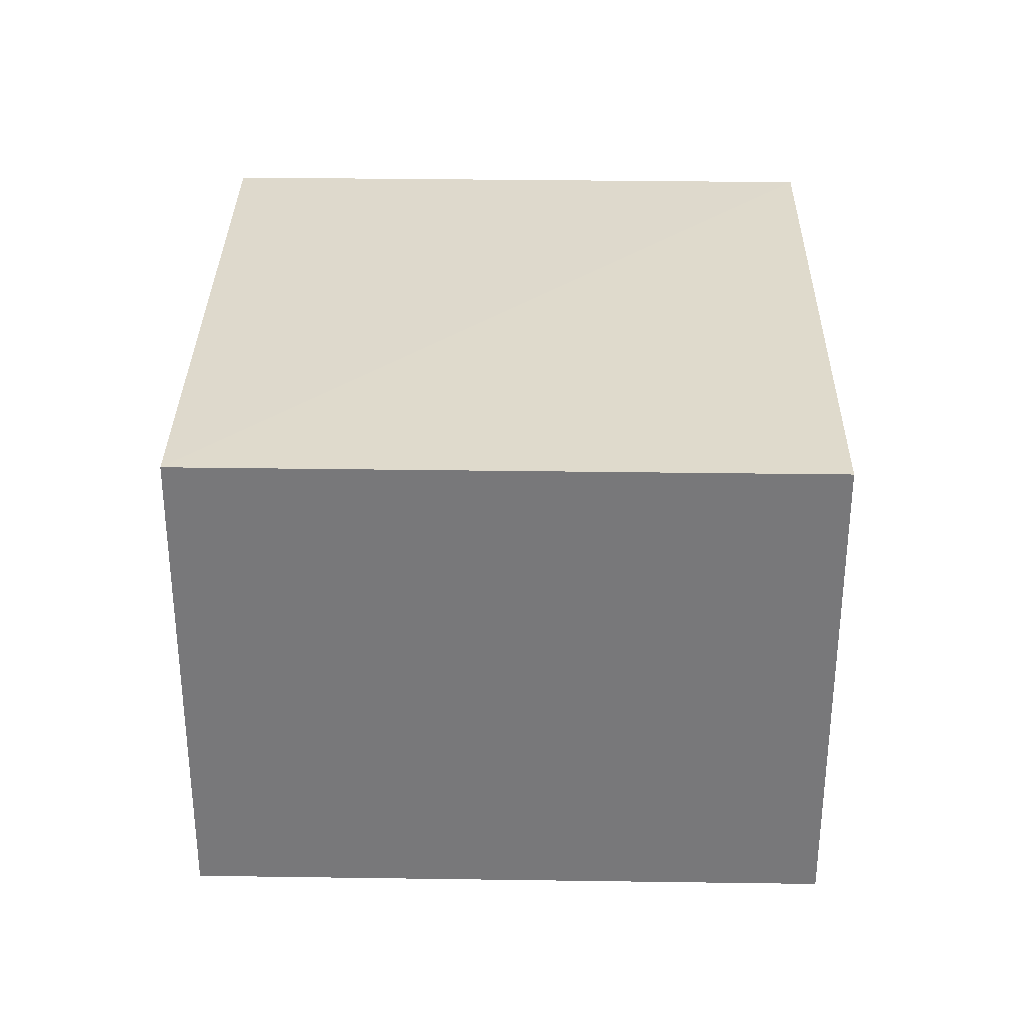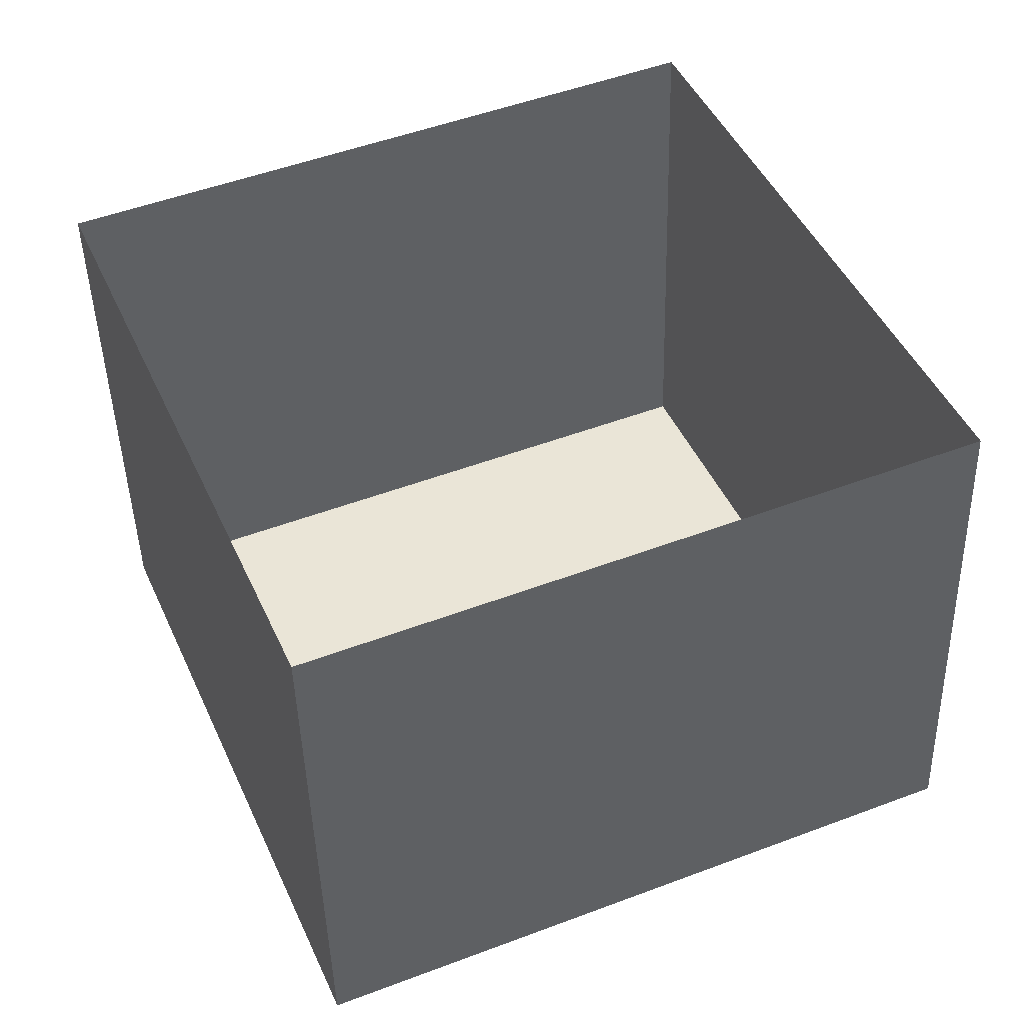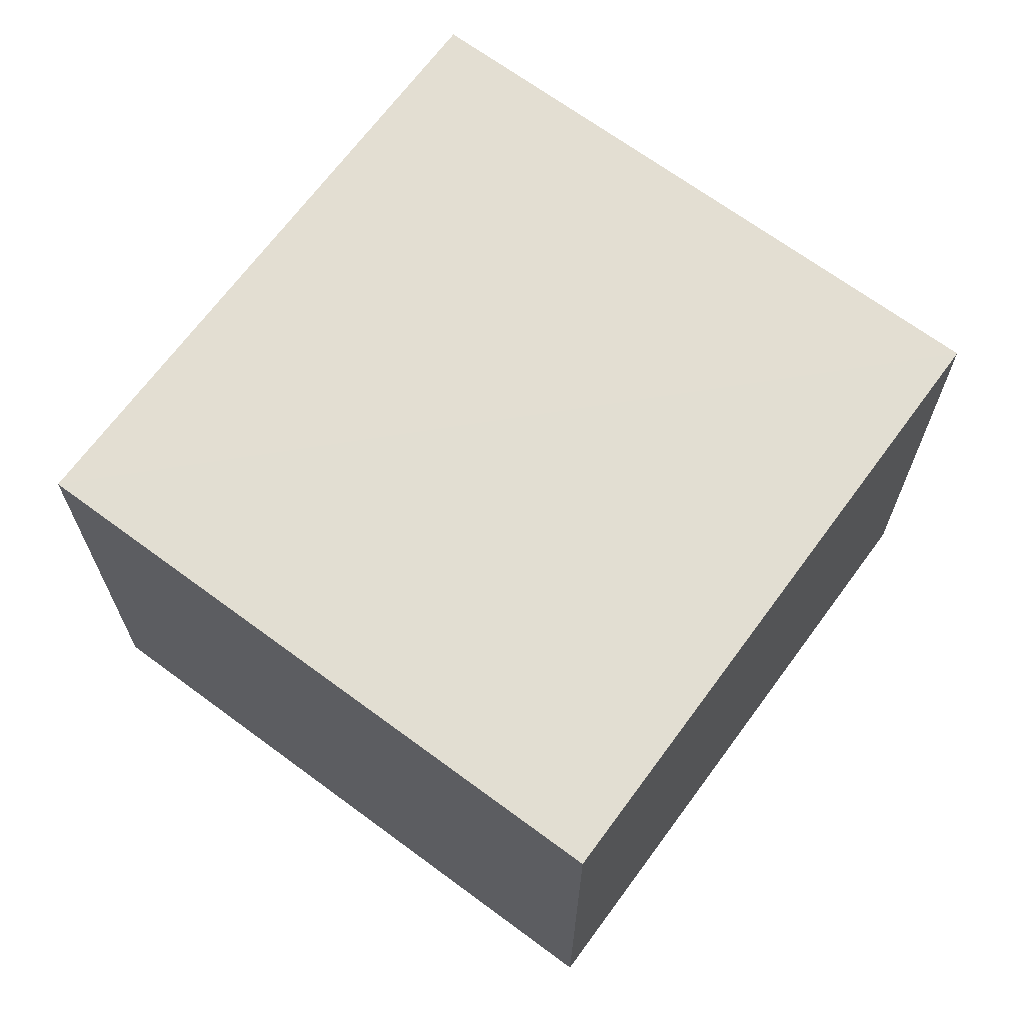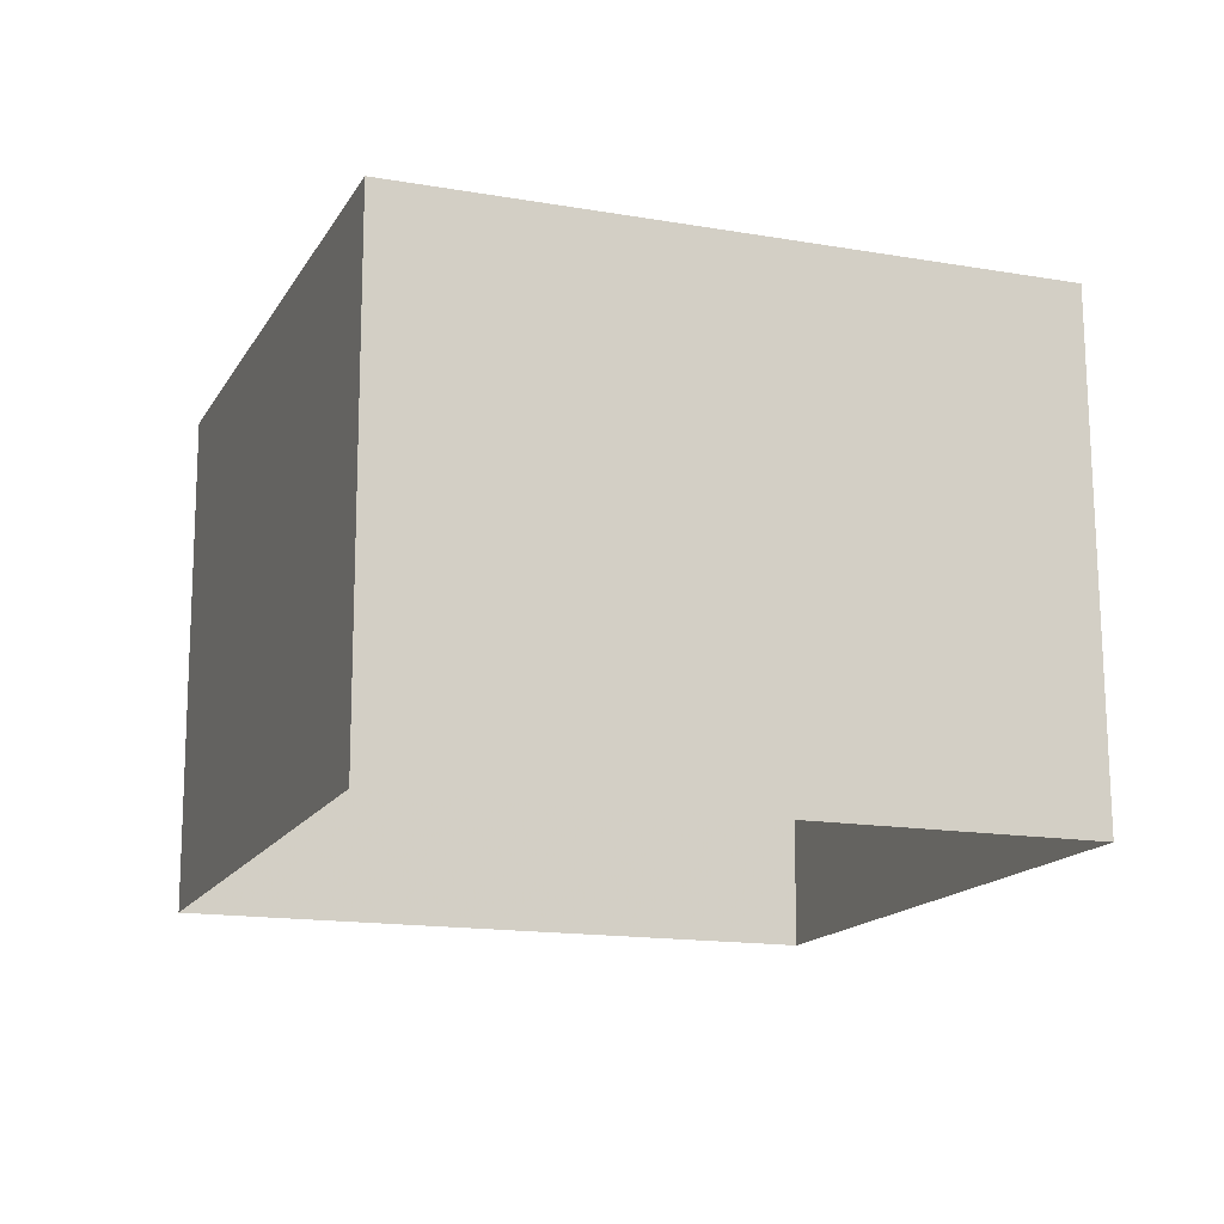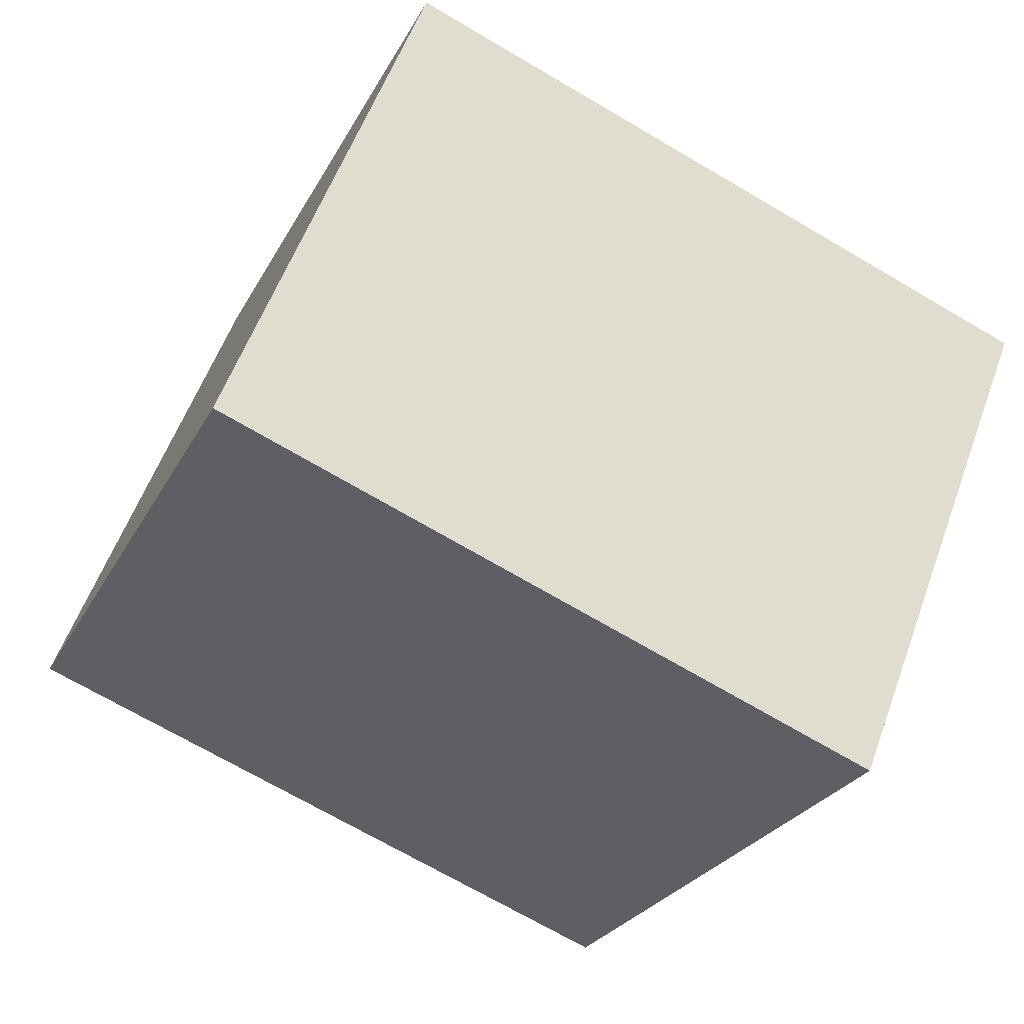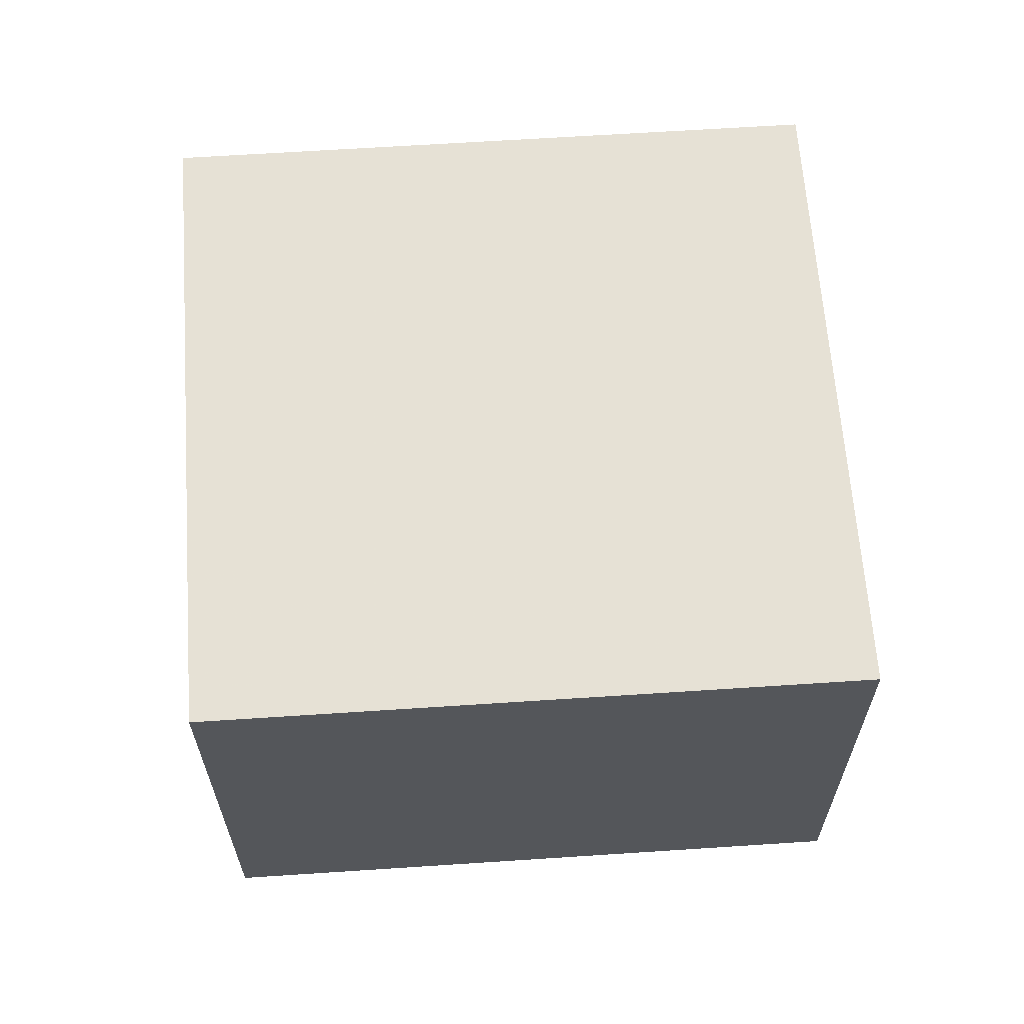
<metadata>
{"format":"obj","ext":"obj","renderer":"f3d","projection":"perspective","resolution":1024,"background":"white","views":[{"elev":32.4,"azim":68.0,"up":"+Z"},{"elev":-44.6,"azim":-178.7,"up":"+Y"},{"elev":67.7,"azim":103.3,"up":"+Z"},{"elev":-15.2,"azim":136.7,"up":"+Z"},{"elev":56.7,"azim":20.1,"up":"+Y"},{"elev":64.1,"azim":-26.7,"up":"+Z"}]}
</metadata>
<code>
v -3.159e+05 4.009e+04 4.579
v -3.159e+05 4.01e+04 4.581
v -3.159e+05 4.009e+04 4.579
v -3.159e+05 4.009e+04 4.581
v -3.159e+05 4.01e+04 7.637
v -3.159e+05 4.009e+04 7.635
v -3.159e+05 4.009e+04 7.635
v -3.159e+05 4.009e+04 7.637
f 1 2 3
f 1 4 2
f 5 6 7
f 5 8 6
f 8 4 1
f 6 8 1
f 5 3 2
f 5 7 3
f 5 2 4
f 8 5 4
f 7 1 3
f 7 6 1

</code>
